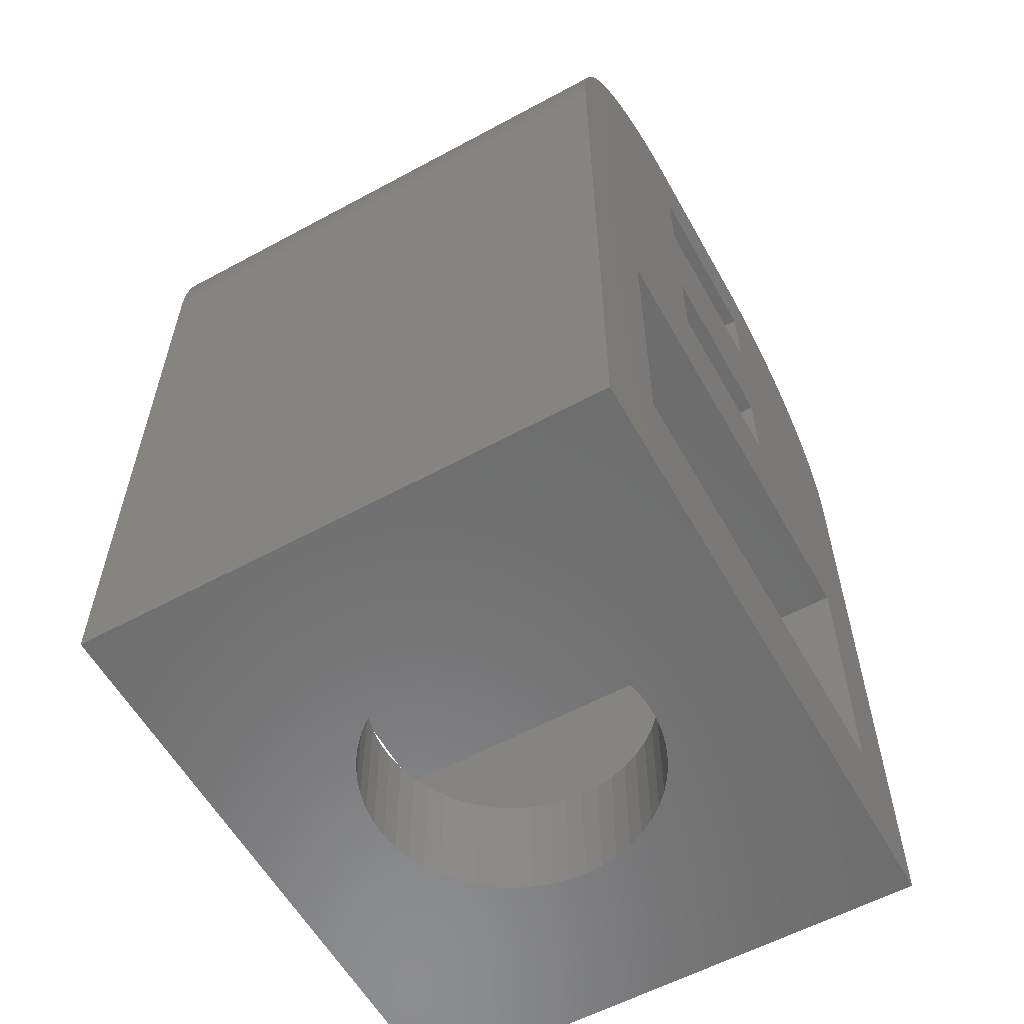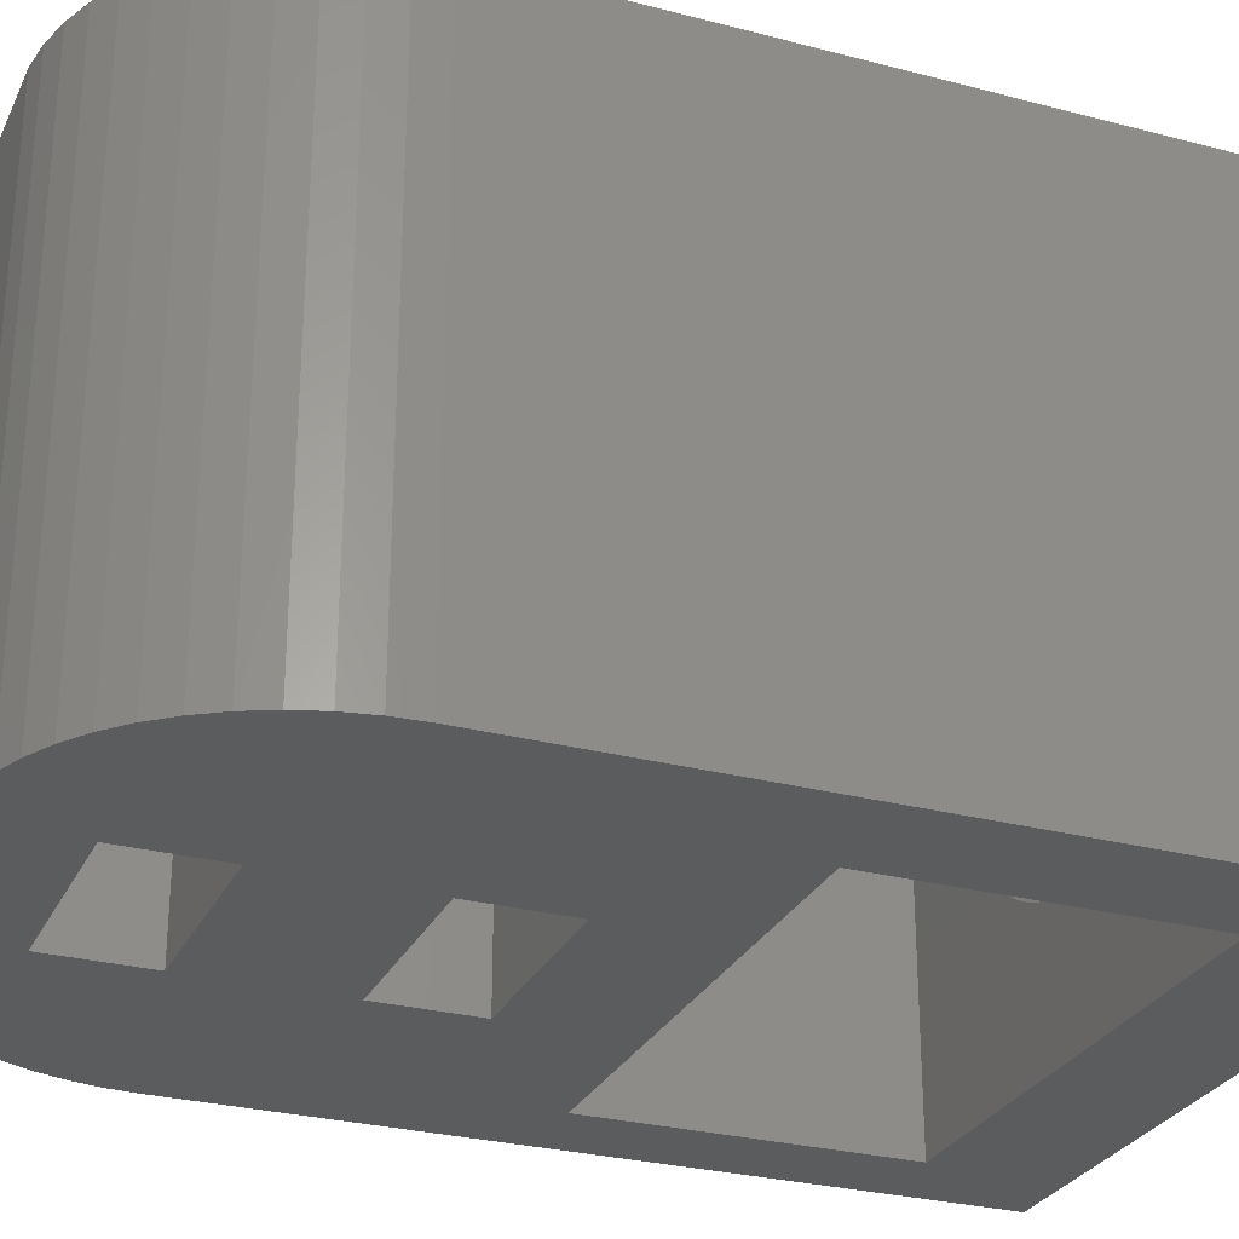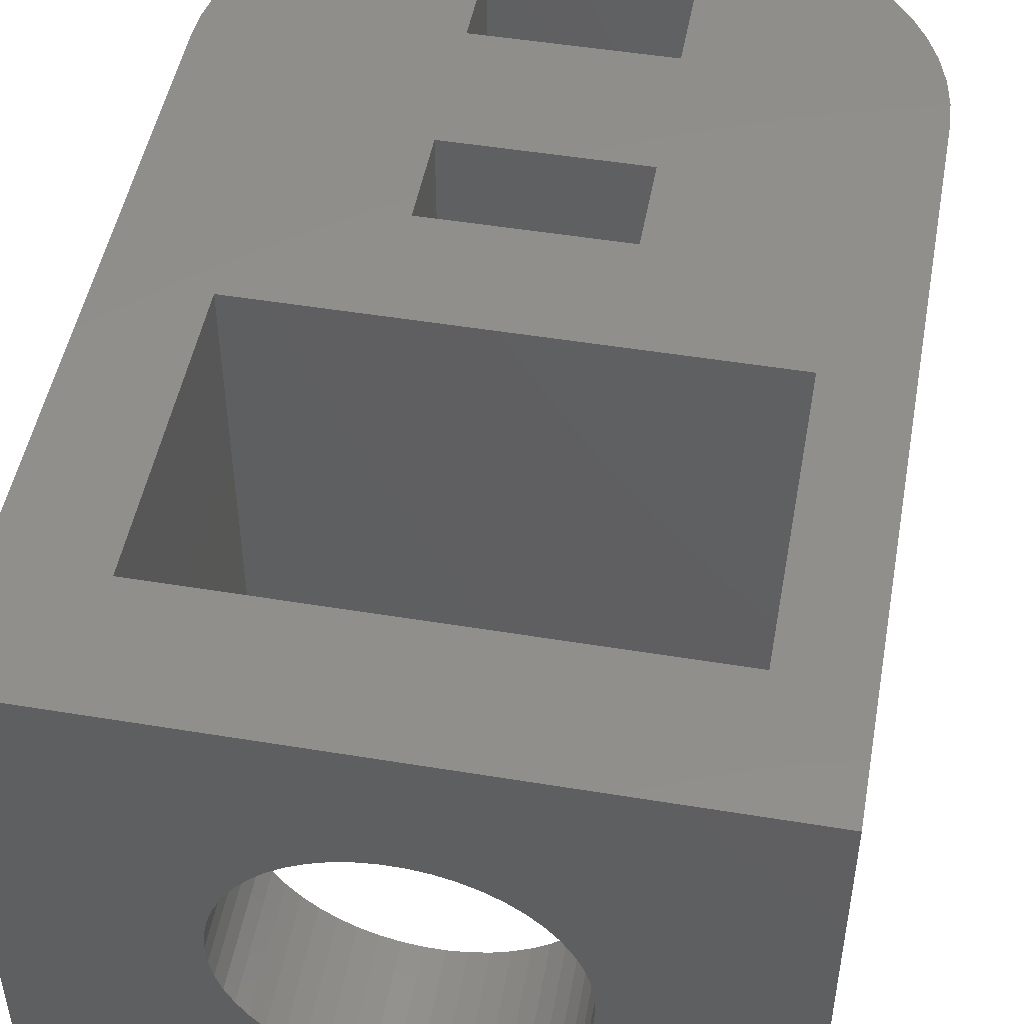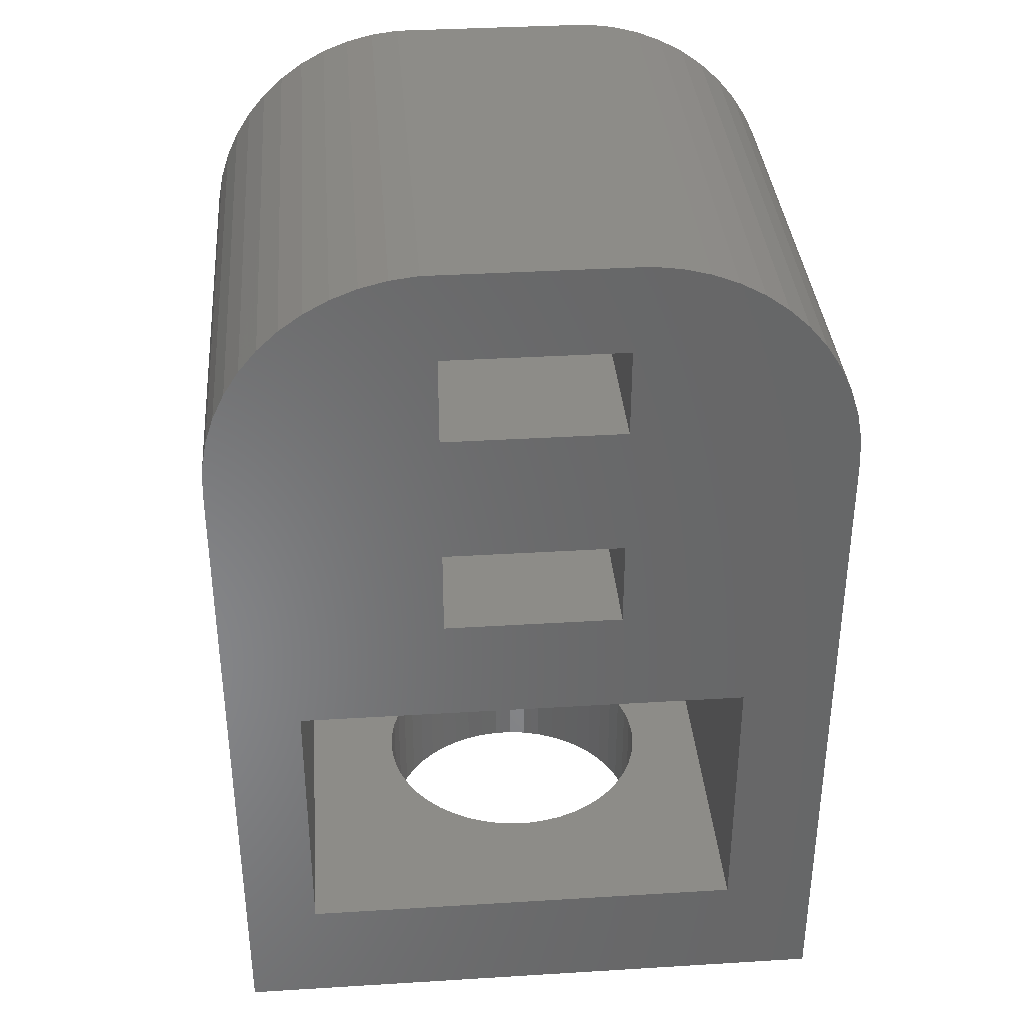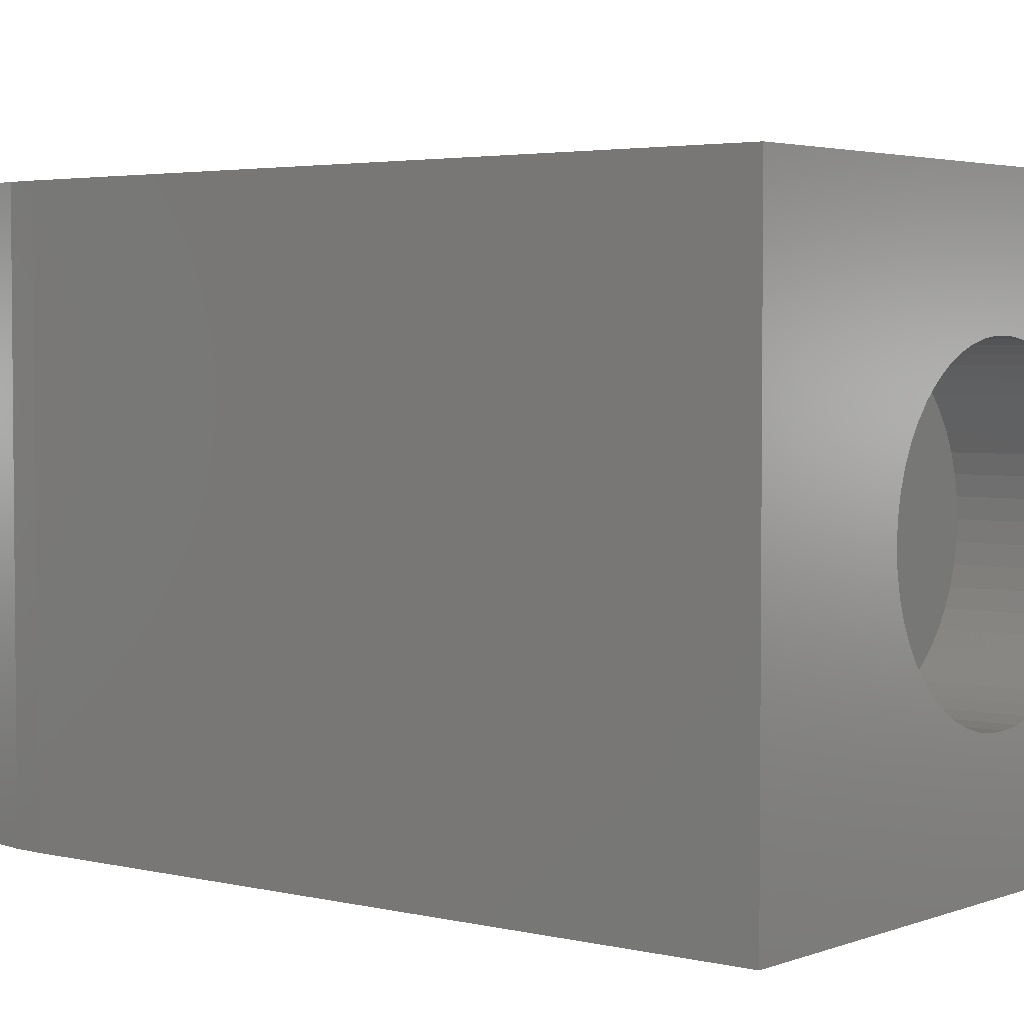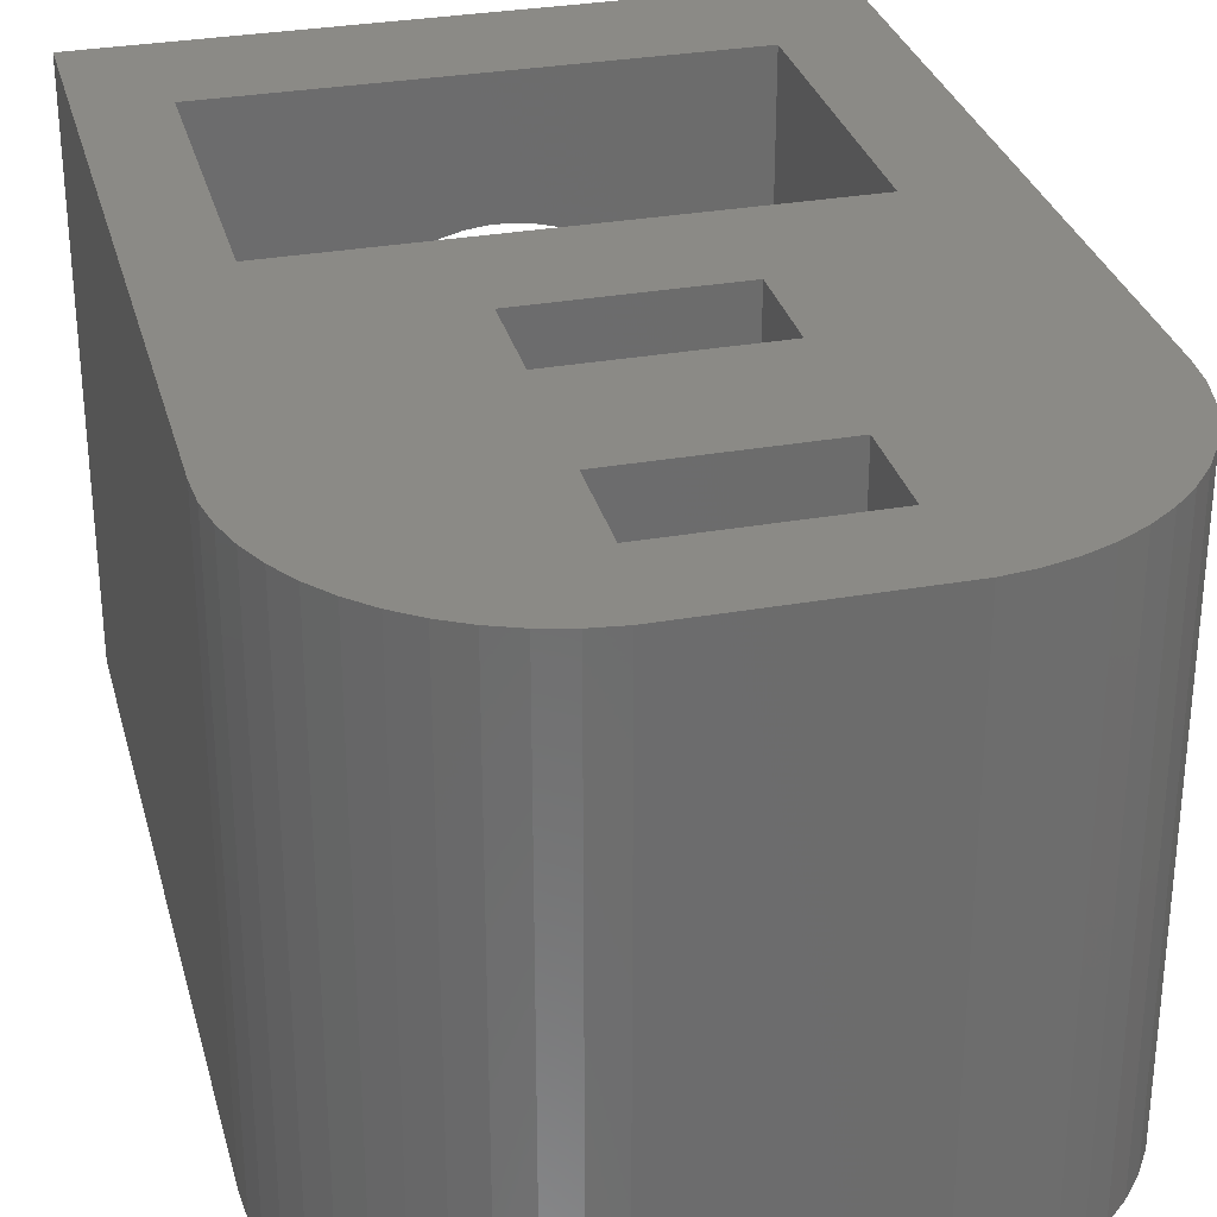
<metadata>
{"format":"stl","ext":"stl","renderer":"f3d","projection":"perspective","resolution":1024,"background":"white","views":[{"elev":-58.4,"azim":-60.8,"up":"+Y"},{"elev":-28.3,"azim":-111.7,"up":"+Z"},{"elev":48.9,"azim":10.4,"up":"+Z"},{"elev":36.0,"azim":175.4,"up":"+Y"},{"elev":3.3,"azim":-51.2,"up":"+Z"},{"elev":30.7,"azim":165.6,"up":"+Z"}]}
</metadata>
<code>
# stl→obj: 180 verts, 372 faces
v -7 0 -6
v -7 15.5 6
v -7 15.5 -6
v -7 0 6
v -6.961 16.13 6
v -6.961 16.13 -6
v -2 16.5 6
v 2 13.5 6
v 2 16.5 6
v -2 13.5 6
v 2.314 20.49 6
v -2 18.5 6
v 2 18.5 6
v -5.645 18.92 6
v -6.843 16.74 6
v -2.937 20.41 6
v -2.314 20.49 6
v 6.961 16.13 6
v 7 15.5 6
v 5.187 19.35 6
v 4.679 19.72 6
v 4.129 20.02 6
v 3.545 20.26 6
v 2.937 20.41 6
v 2 11.5 6
v 5.329 9 6
v -4.896 9 6
v -2 11.5 6
v -3.545 20.26 6
v -4.129 20.02 6
v -4.679 19.72 6
v -5.187 19.35 6
v -6.045 18.44 6
v 6.843 16.74 6
v 6.649 17.34 6
v 6.382 17.91 6
v 6.045 18.44 6
v 5.645 18.92 6
v 7 0 6
v 5.329 2.686 6
v -4.896 2.686 6
v -6.382 17.91 6
v -6.649 17.34 6
v -2.314 20.49 -6
v -2.937 20.41 -6
v 7 15.5 -6
v 7 0 -6
v -6.045 18.44 -6
v -5.645 18.92 -6
v 2.937 20.41 -6
v 2.314 20.49 -6
v -6.843 16.74 -6
v -6.649 17.34 -6
v -6.382 17.91 -6
v -3.545 20.26 -6
v -4.129 20.02 -6
v -5.187 19.35 -6
v -4.679 19.72 -6
v 4.129 20.02 -6
v 3.545 20.26 -6
v 6.961 16.13 -6
v -2 13.5 -6
v 2 16.5 -6
v 2 13.5 -6
v -2 16.5 -6
v 5.329 9 -6
v 2 11.5 -6
v 6.843 16.74 -6
v 6.649 17.34 -6
v 5.329 2.686 -6
v -4.896 2.686 -6
v -4.896 9 -6
v 6.382 17.91 -6
v 6.045 18.44 -6
v 5.645 18.92 -6
v 2 18.5 -6
v 5.187 19.35 -6
v 4.679 19.72 -6
v -2 11.5 -6
v -2 18.5 -6
v -0.2041 0 3.244
v -0.609 0 3.192
v -1.004 0 3.091
v -1.384 0 2.941
v -1.741 0 2.744
v -2.072 0 2.504
v -2.369 0 2.225
v -2.629 0 1.91
v -2.848 0 1.566
v -3.022 0 1.196
v -3.148 0 0.8082
v -3.224 0 0.4073
v -3.25 0 0
v -3.224 0 -0.4073
v -3.148 0 -0.8082
v -3.022 0 -1.196
v -0.2041 0 -3.244
v 0.2041 0 -3.244
v -0.609 0 -3.192
v -1.004 0 -3.091
v -1.384 0 -2.941
v -1.741 0 -2.744
v -2.072 0 -2.504
v -2.369 0 -2.225
v -2.629 0 -1.91
v -2.848 0 -1.566
v 0.2041 0 3.244
v 0.609 0 3.192
v 1.004 0 3.091
v 1.384 0 2.941
v 1.741 0 2.744
v 2.072 0 2.504
v 2.369 0 2.225
v 2.629 0 1.91
v 2.848 0 1.566
v 3.022 0 1.196
v 3.148 0 0.8082
v 3.224 0 0.4073
v 3.25 0 0
v 3.224 0 -0.4073
v 3.148 0 -0.8082
v 3.022 0 -1.196
v 2.848 0 -1.566
v 0.609 0 -3.192
v 2.629 0 -1.91
v 2.369 0 -2.225
v 2.072 0 -2.504
v 1.741 0 -2.744
v 1.384 0 -2.941
v 1.004 0 -3.091
v 3.224 2.686 0.4073
v 3.25 2.686 0
v 3.148 2.686 0.8082
v -3.25 2.686 0
v -3.224 2.686 0.4073
v 0.2041 2.686 3.244
v -0.2041 2.686 3.244
v 2.369 2.686 2.225
v 2.072 2.686 2.504
v -2.072 2.686 2.504
v -2.369 2.686 2.225
v -1.004 2.686 3.091
v -1.384 2.686 2.941
v 2.848 2.686 -1.566
v 2.629 2.686 -1.91
v 2.848 2.686 1.566
v 3.022 2.686 1.196
v 1.384 2.686 2.941
v 1.004 2.686 3.091
v -2.629 2.686 1.91
v 3.224 2.686 -0.4073
v -3.022 2.686 -1.196
v -3.148 2.686 -0.8082
v 0.2041 2.686 -3.244
v 0.609 2.686 -3.192
v 2.629 2.686 1.91
v 0.609 2.686 3.192
v 1.741 2.686 2.744
v -3.022 2.686 1.196
v -2.848 2.686 1.566
v -3.148 2.686 0.8082
v -1.741 2.686 2.744
v -0.609 2.686 3.192
v 3.148 2.686 -0.8082
v 3.022 2.686 -1.196
v -0.609 2.686 -3.192
v -0.2041 2.686 -3.244
v 1.384 2.686 -2.941
v 1.741 2.686 -2.744
v -2.369 2.686 -2.225
v -2.629 2.686 -1.91
v -3.224 2.686 -0.4073
v 2.072 2.686 -2.504
v 1.004 2.686 -3.091
v -1.384 2.686 -2.941
v -1.004 2.686 -3.091
v -1.741 2.686 -2.744
v -2.848 2.686 -1.566
v 2.369 2.686 -2.225
v -2.072 2.686 -2.504
f 1 2 3
f 2 1 4
f 3 5 6
f 5 3 2
f 7 8 9
f 8 7 10
f 11 12 13
f 14 7 12
f 5 7 15
f 16 12 17
f 17 12 11
f 18 9 19
f 13 20 21
f 13 21 22
f 13 22 23
f 13 23 24
f 13 24 11
f 20 13 9
f 19 9 8
f 25 19 8
f 19 25 26
f 27 25 28
f 29 12 16
f 30 12 29
f 31 12 30
f 32 12 31
f 25 27 26
f 14 12 32
f 28 2 27
f 7 14 33
f 34 9 18
f 35 9 34
f 36 9 35
f 37 9 36
f 9 37 38
f 9 38 20
f 19 26 39
f 40 39 26
f 41 39 40
f 7 33 42
f 7 42 43
f 7 43 15
f 2 7 5
f 7 2 10
f 10 2 28
f 4 27 2
f 41 4 39
f 27 4 41
f 44 16 17
f 16 44 45
f 39 46 19
f 46 39 47
f 48 14 49
f 14 48 33
f 50 11 24
f 11 50 51
f 52 43 53
f 43 52 15
f 54 33 48
f 33 54 42
f 55 30 29
f 30 55 56
f 57 14 32
f 14 57 49
f 56 31 30
f 31 56 58
f 59 23 22
f 23 59 60
f 6 15 52
f 15 6 5
f 53 42 54
f 42 53 43
f 45 29 16
f 29 45 55
f 19 61 18
f 61 19 46
f 51 17 11
f 17 51 44
f 62 63 64
f 63 62 65
f 66 46 47
f 67 46 66
f 63 46 64
f 46 63 61
f 61 63 68
f 68 63 69
f 66 47 70
f 47 71 70
f 1 72 71
f 72 3 57
f 57 3 49
f 49 3 48
f 48 3 54
f 54 3 53
f 53 3 52
f 1 71 47
f 72 1 3
f 52 3 6
f 69 63 73
f 73 63 74
f 74 63 75
f 76 75 63
f 75 76 77
f 78 76 59
f 59 76 60
f 46 67 64
f 72 67 66
f 72 62 79
f 57 62 72
f 65 57 80
f 80 45 44
f 80 55 45
f 80 56 55
f 80 58 56
f 67 72 79
f 62 57 65
f 80 57 58
f 77 76 78
f 60 76 50
f 50 76 51
f 80 51 76
f 51 80 44
f 58 32 31
f 32 58 57
f 18 68 34
f 68 18 61
f 34 69 35
f 69 34 68
f 35 73 36
f 73 35 69
f 36 74 37
f 74 36 73
f 75 20 38
f 20 75 77
f 37 75 38
f 75 37 74
f 60 24 23
f 24 60 50
f 78 22 21
f 22 78 59
f 77 21 20
f 21 77 78
f 4 81 39
f 4 82 81
f 4 83 82
f 4 84 83
f 4 85 84
f 4 86 85
f 4 87 86
f 4 88 87
f 4 89 88
f 4 90 89
f 4 91 90
f 4 92 91
f 4 93 92
f 1 93 4
f 93 1 94
f 94 1 95
f 95 1 96
f 97 1 98
f 99 1 97
f 100 1 99
f 101 1 100
f 102 1 101
f 103 1 102
f 104 1 103
f 105 1 104
f 106 1 105
f 96 1 106
f 107 39 81
f 108 39 107
f 109 39 108
f 110 39 109
f 111 39 110
f 112 39 111
f 113 39 112
f 114 39 113
f 115 39 114
f 116 39 115
f 117 39 116
f 118 39 117
f 119 39 118
f 47 119 120
f 47 120 121
f 47 121 122
f 47 122 123
f 47 98 1
f 98 47 124
f 119 47 39
f 125 47 123
f 126 47 125
f 127 47 126
f 128 47 127
f 129 47 128
f 130 47 129
f 124 47 130
f 28 62 10
f 62 28 79
f 67 8 64
f 8 67 25
f 67 28 25
f 28 67 79
f 62 8 10
f 8 62 64
f 7 80 12
f 80 7 65
f 63 13 76
f 13 63 9
f 80 13 12
f 13 80 76
f 63 7 9
f 7 63 65
f 119 131 132
f 131 119 118
f 118 133 131
f 133 118 117
f 92 134 135
f 134 92 93
f 81 136 107
f 136 81 137
f 112 138 113
f 138 112 139
f 87 140 86
f 140 87 141
f 84 142 83
f 142 84 143
f 125 144 145
f 144 125 123
f 116 146 147
f 146 116 115
f 109 148 110
f 148 109 149
f 87 150 141
f 150 87 88
f 120 132 151
f 132 120 119
f 95 152 153
f 152 95 96
f 154 124 155
f 124 154 98
f 117 147 133
f 147 117 116
f 115 156 146
f 156 115 114
f 108 149 109
f 149 108 157
f 107 157 108
f 157 107 136
f 111 139 112
f 139 111 158
f 89 159 160
f 159 89 90
f 88 160 150
f 160 88 89
f 90 161 159
f 161 90 91
f 85 143 84
f 143 85 162
f 82 137 81
f 137 82 163
f 122 164 165
f 164 122 121
f 166 97 167
f 97 166 99
f 167 98 154
f 98 167 97
f 168 128 169
f 128 168 129
f 114 138 156
f 138 114 113
f 110 158 111
f 158 110 148
f 91 135 161
f 135 91 92
f 86 162 85
f 162 86 140
f 83 163 82
f 163 83 142
f 123 165 144
f 165 123 122
f 121 151 164
f 151 121 120
f 105 170 171
f 170 105 104
f 93 172 134
f 172 93 94
f 94 153 172
f 153 94 95
f 169 127 173
f 127 169 128
f 174 129 168
f 129 174 130
f 175 100 176
f 100 175 101
f 177 101 175
f 101 177 102
f 106 171 178
f 171 106 105
f 173 126 179
f 126 173 127
f 126 145 179
f 145 126 125
f 155 130 174
f 130 155 124
f 176 99 166
f 99 176 100
f 170 103 180
f 103 170 104
f 180 102 177
f 102 180 103
f 96 178 152
f 178 96 106
f 41 72 27
f 72 41 71
f 40 136 41
f 40 157 136
f 40 149 157
f 40 148 149
f 40 158 148
f 40 139 158
f 40 138 139
f 40 156 138
f 40 146 156
f 40 147 146
f 40 133 147
f 40 131 133
f 40 132 131
f 70 132 40
f 132 70 151
f 71 154 70
f 155 70 154
f 174 70 155
f 168 70 174
f 169 70 168
f 173 70 169
f 179 70 173
f 145 70 179
f 144 70 145
f 165 70 144
f 164 70 165
f 151 70 164
f 137 41 136
f 163 41 137
f 142 41 163
f 143 41 142
f 162 41 143
f 140 41 162
f 141 41 140
f 150 41 141
f 160 41 150
f 159 41 160
f 161 41 159
f 135 41 161
f 134 41 135
f 71 134 172
f 71 172 153
f 154 71 167
f 167 71 166
f 166 71 176
f 134 71 41
f 152 71 153
f 178 71 152
f 171 71 178
f 170 71 171
f 180 71 170
f 177 71 180
f 175 71 177
f 176 71 175
f 70 26 66
f 26 70 40
f 72 26 27
f 26 72 66

</code>
